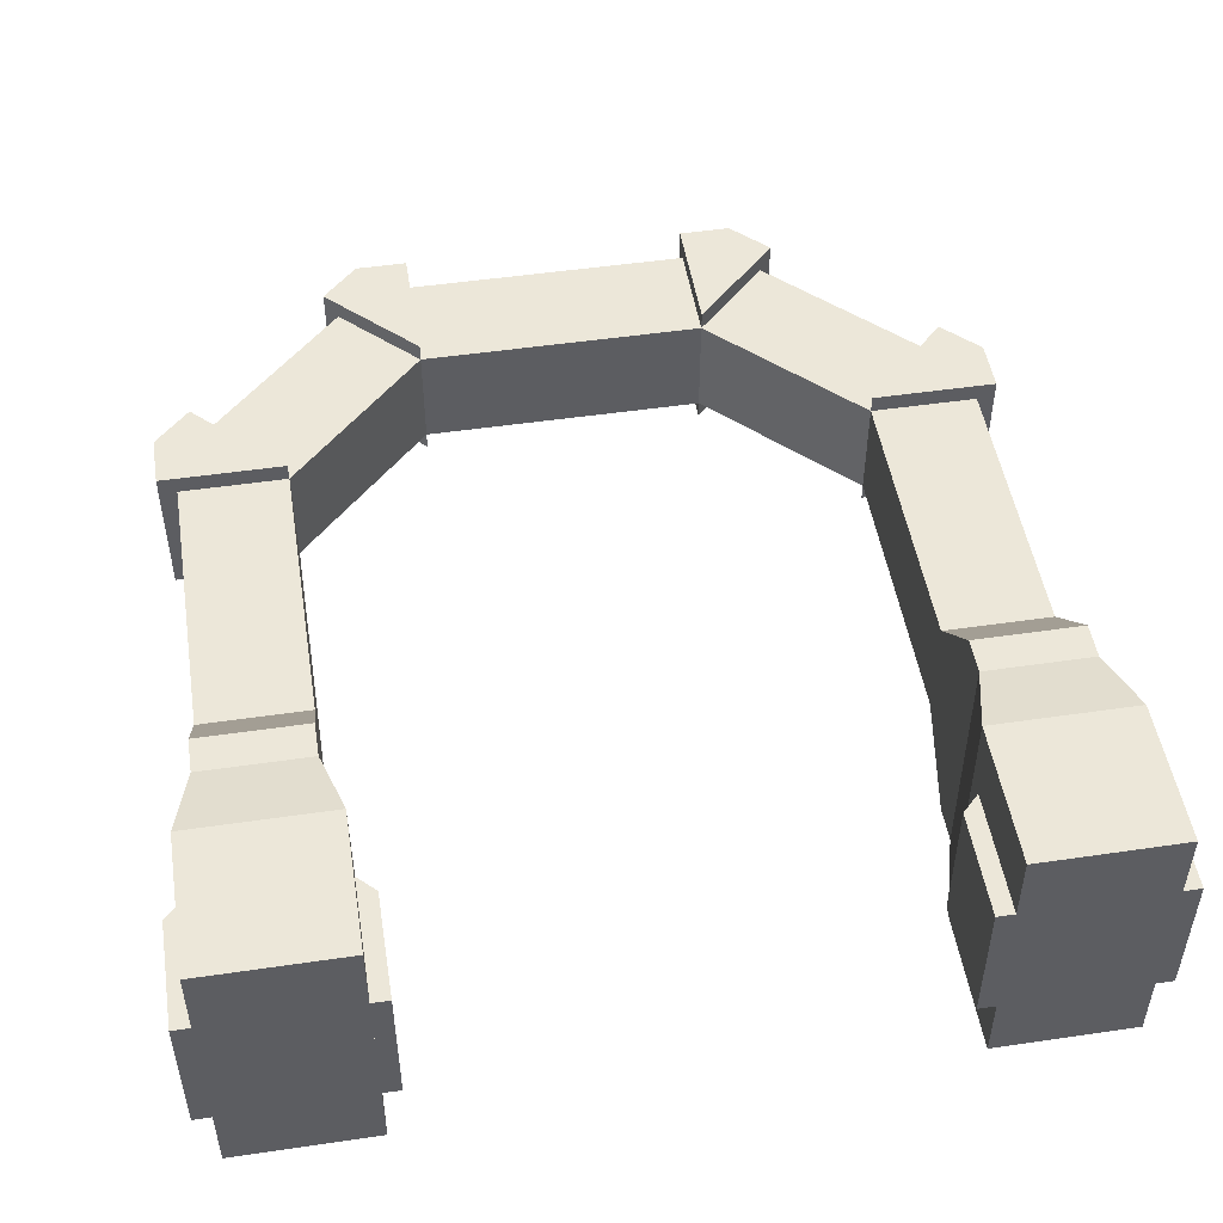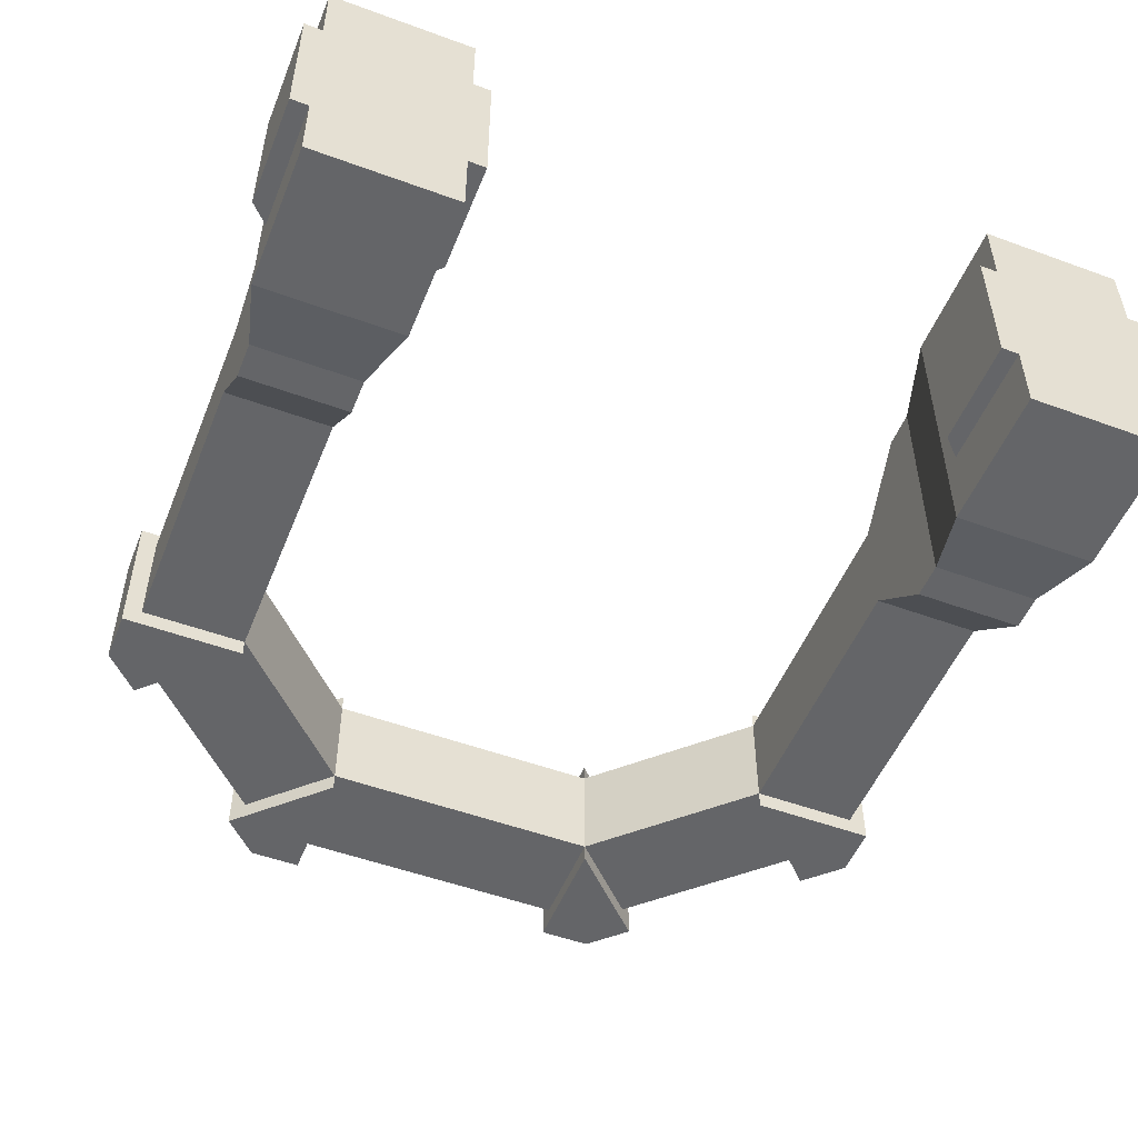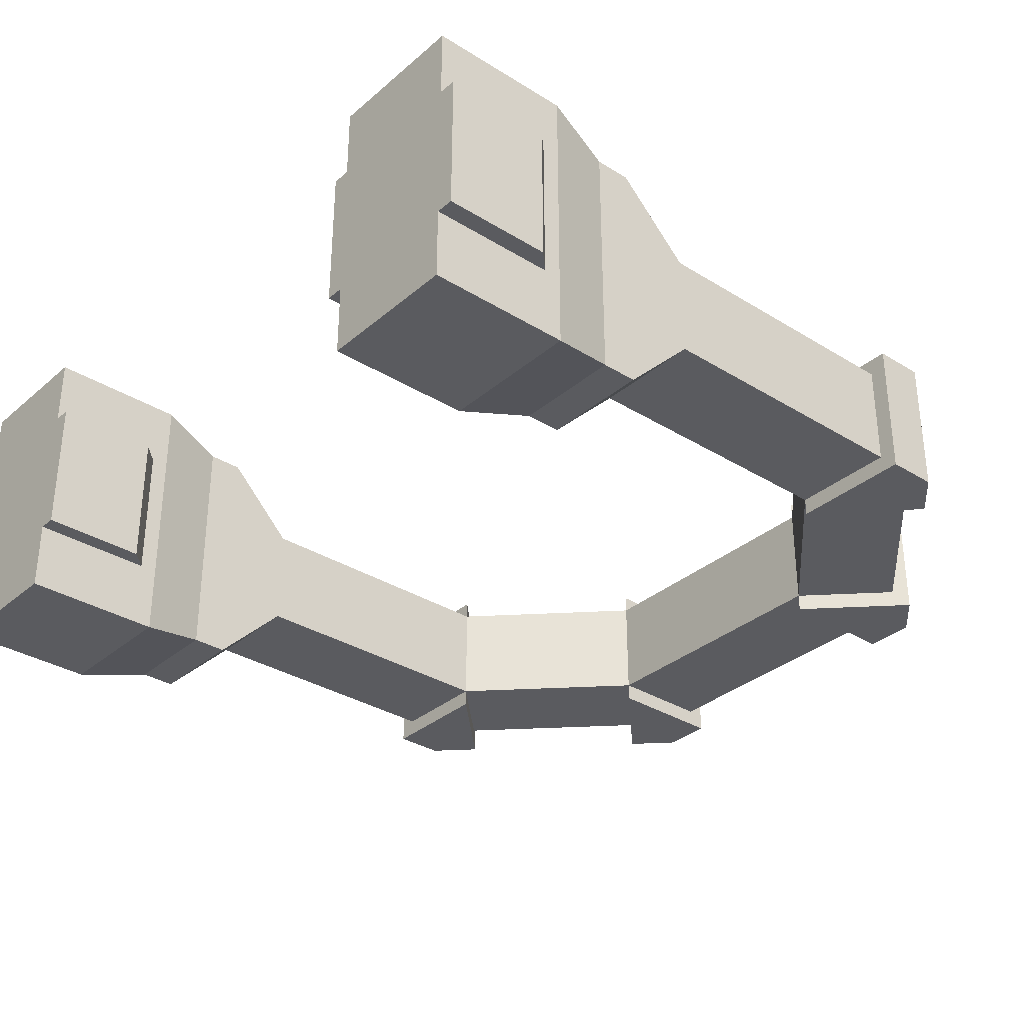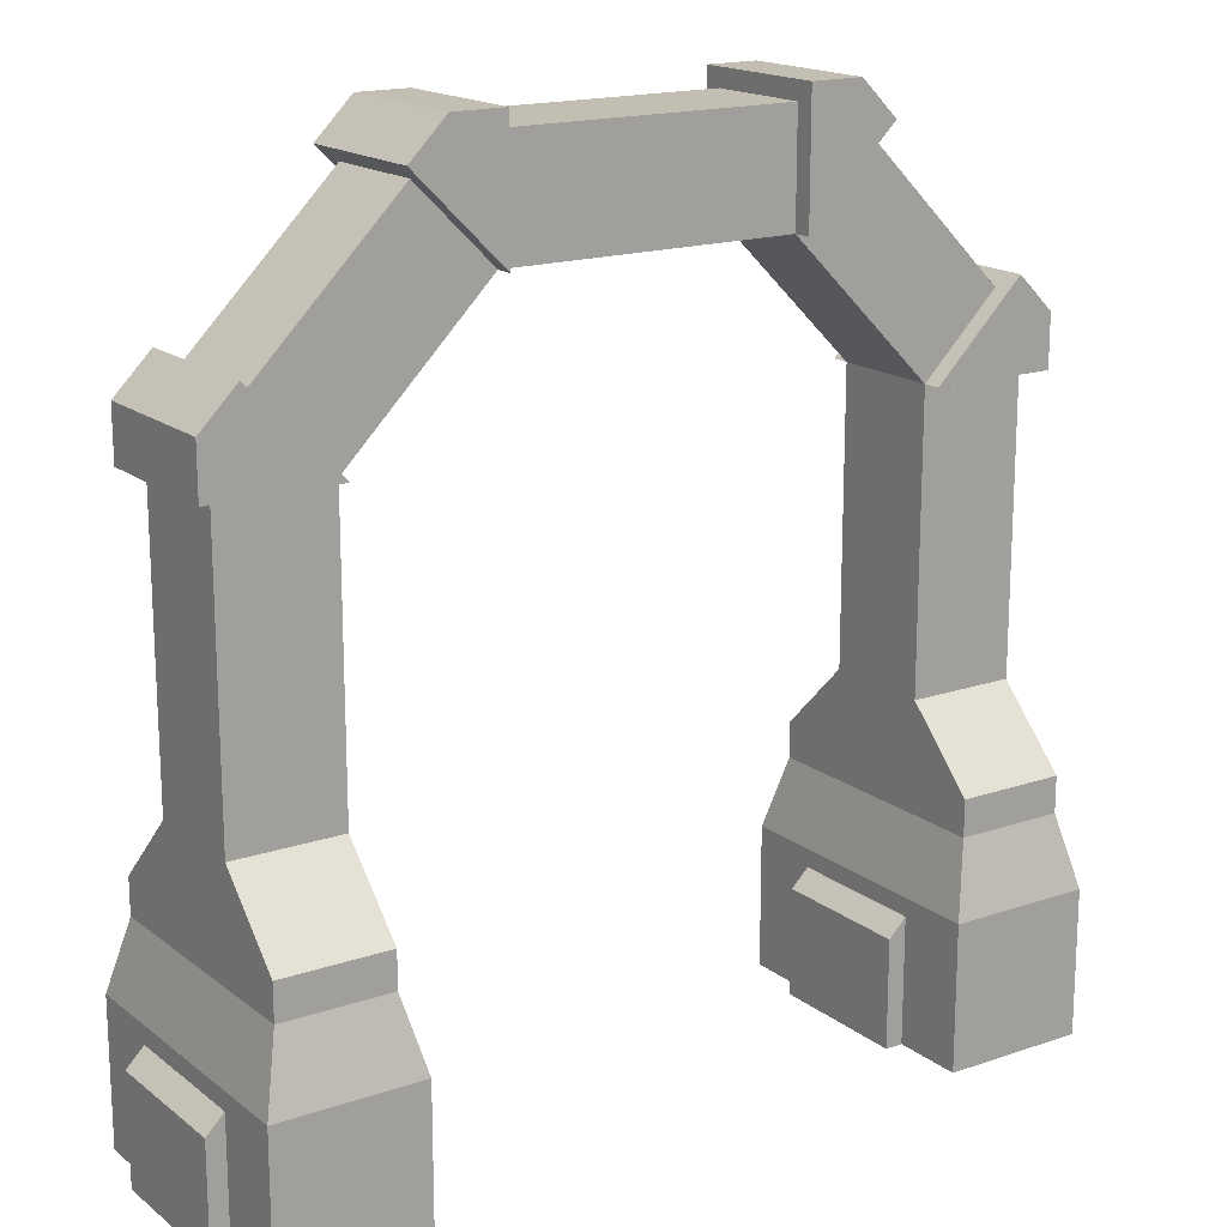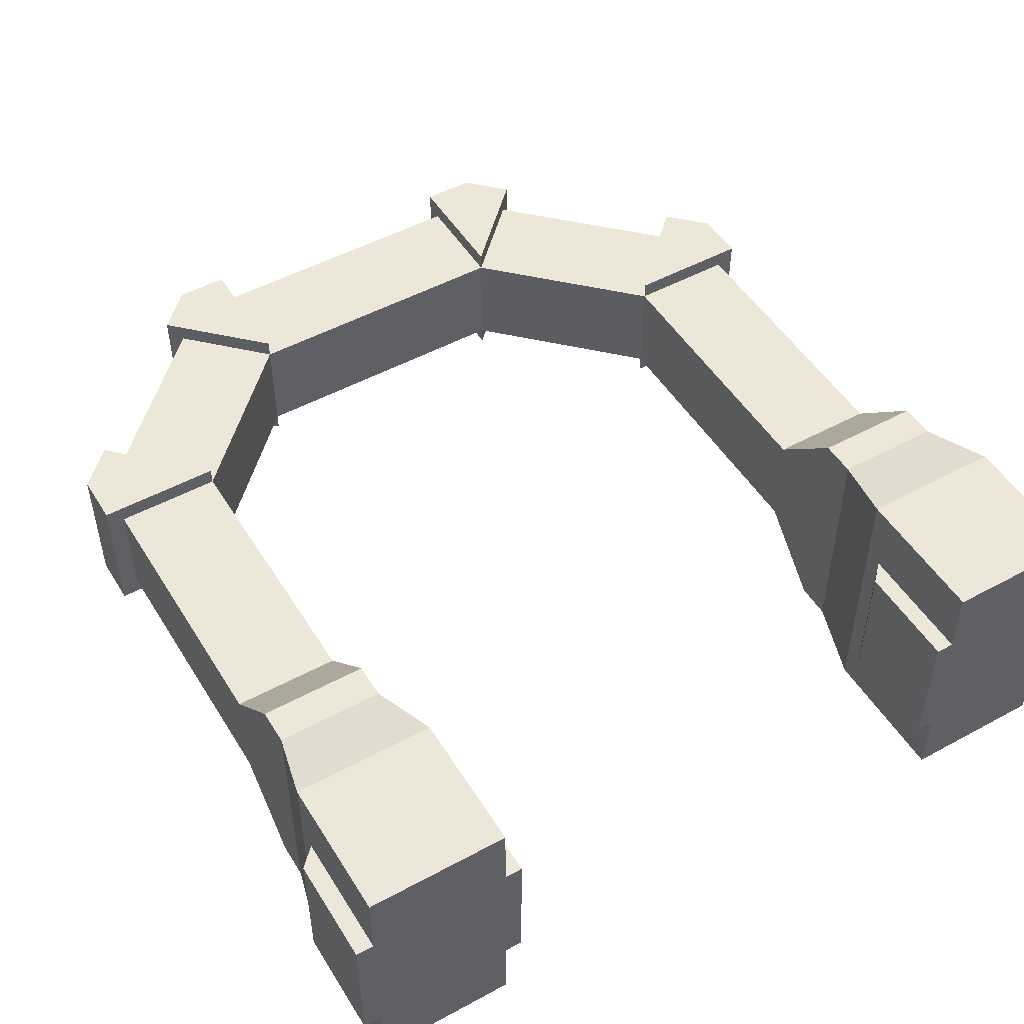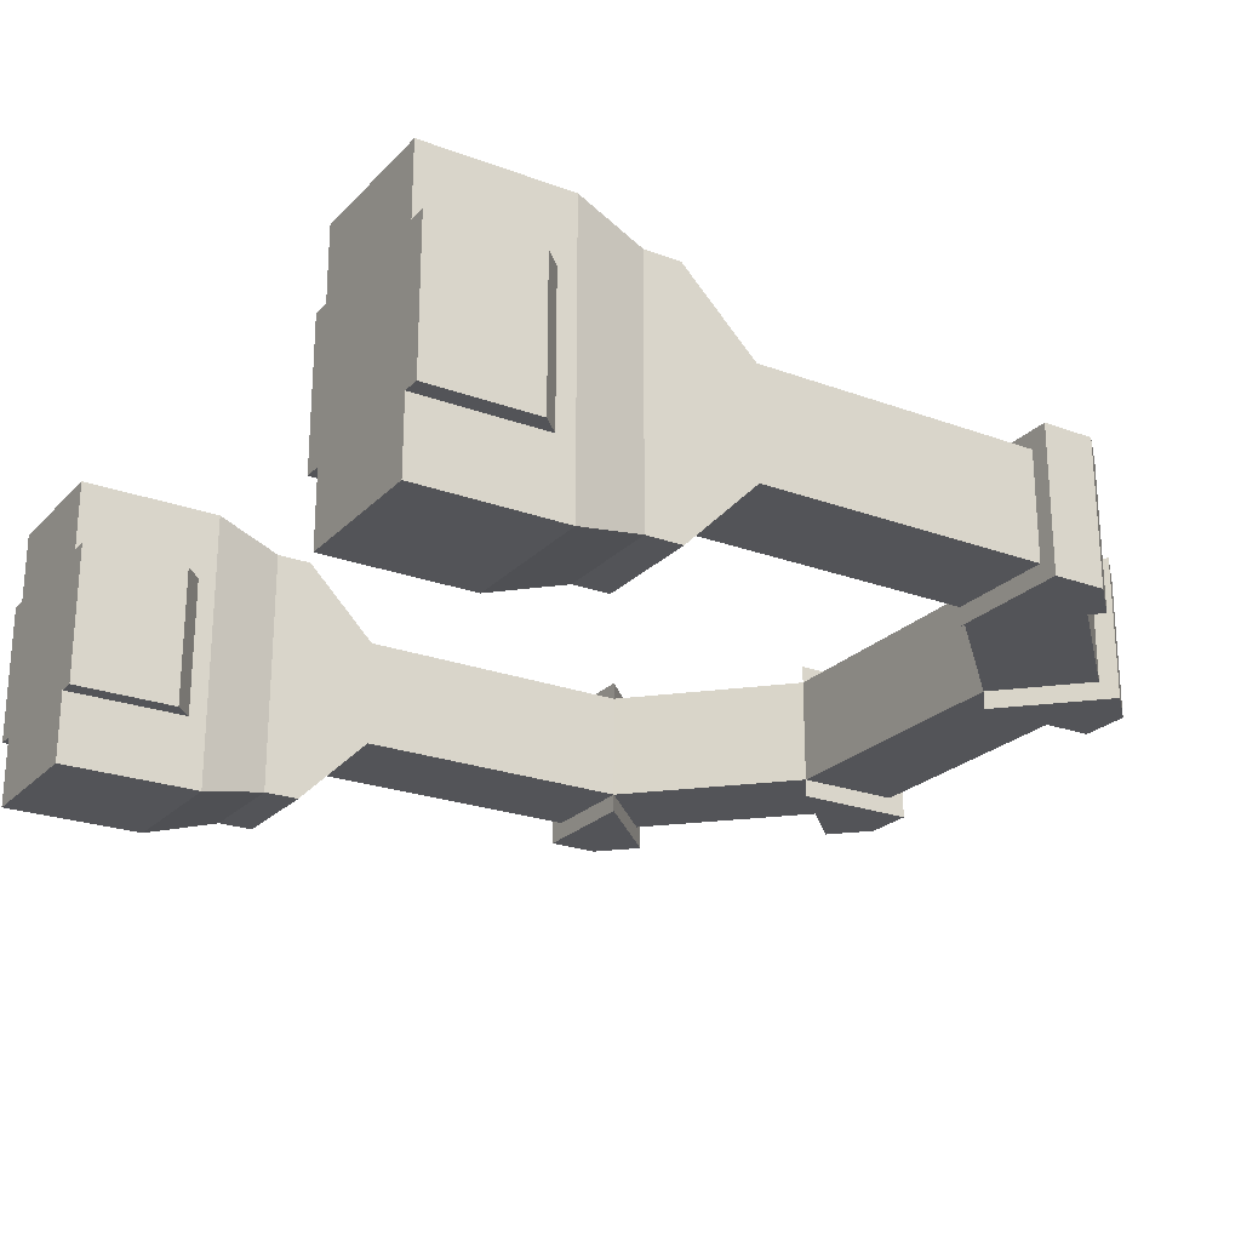
<metadata>
{"format":"obj","ext":"obj","renderer":"f3d","projection":"perspective","resolution":1024,"background":"white","views":[{"elev":49.6,"azim":-9.2,"up":"+Z"},{"elev":-51.5,"azim":-21.7,"up":"+Z"},{"elev":-32.9,"azim":49.4,"up":"+Z"},{"elev":17.1,"azim":145.8,"up":"+Y"},{"elev":50.0,"azim":-30.8,"up":"+Z"},{"elev":-23.4,"azim":58.1,"up":"+Z"}]}
</metadata>
<code>
o ARCH_Cube.012
v 1.938 0 -0
v 1.875 0.875 0.9375
v 1.938 0 1
v 1.5 0.875 0.9375
v 1.438 0 0
v 1.875 0.875 0.0625
v 1.438 0 1
v 1.5 0.875 0.0625
v 1.938 0.5 -0
v 1.938 0.5 1
v 1.438 0.5 1
v 1.438 0.5 0
v 1.875 0.75 0.0625
v 1.875 0.75 0.9375
v 1.5 0.75 0.9375
v 1.5 0.75 0.0625
v 1.875 1.125 0.3125
v 1.875 1.125 0.6875
v 1.5 1.125 0.6875
v 1.5 1.125 0.3125
v 1.875 2.125 0.3125
v 1.875 2.125 0.6875
v 1.5 2.125 0.3125
v 2 0 0.25
v 2 0 0.75
v 2 0.375 0.25
v 2 0.375 0.75
v 1.938 0 0.25
v 1.938 0 0.75
v 1.938 0.4375 0.25
v 1.938 0.4375 0.75
v 1.375 0 0.75
v 1.375 0 0.25
v 1.375 0.375 0.75
v 1.375 0.375 0.25
v 1.438 0 0.75
v 1.438 0 0.25
v 1.438 0.4375 0.75
v 1.438 0.4375 0.25
v 1 3 0.6875
v 1 2.625 0.3125
v 1 3 0.3125
v 1.5 2.125 0.6875
v 1 2.625 0.6875
v 1.765 2.39 0.6875
v 1.765 2.39 0.3125
v 1.265 2.89 0.3125
v 1.265 2.89 0.6875
v 1.5 2.125 0.25
v 1.938 2.125 0.25
v 1 3.062 0.25
v 1 2.625 0.25
v 1.809 2.434 0.25
v 1.309 2.934 0.25
v 1.938 2.306 0.25
v 1.181 3.062 0.25
v 1.5 2.125 0.75
v 1.809 2.434 0.75
v 1 2.625 0.75
v 1.309 2.934 0.75
v 1.938 2.125 0.75
v 1 3.062 0.75
v 1.938 2.306 0.75
v 1.181 3.062 0.75
v -0.9375 0 -0
v -0.875 0.875 0.9375
v -0.9375 0 1
v -0.5 0.875 0.9375
v -0.4375 0 0
v -0.875 0.875 0.0625
v -0.4375 0 1
v -0.5 0.875 0.0625
v -0.9375 0.5 -0
v -0.9375 0.5 1
v -0.4375 0.5 1
v -0.4375 0.5 0
v -0.875 0.75 0.0625
v -0.875 0.75 0.9375
v -0.5 0.75 0.9375
v -0.5 0.75 0.0625
v -0.875 1.125 0.3125
v -0.875 1.125 0.6875
v -0.5 1.125 0.6875
v -0.5 1.125 0.3125
v -0.875 2.125 0.3125
v -0.875 2.125 0.6875
v -0.5 2.125 0.3125
v -1 0 0.25
v -1 0 0.75
v -1 0.375 0.25
v -1 0.375 0.75
v -0.9375 0 0.25
v -0.9375 0 0.75
v -0.9375 0.4375 0.25
v -0.9375 0.4375 0.75
v -0.375 0 0.75
v -0.375 0 0.25
v -0.375 0.375 0.75
v -0.375 0.375 0.25
v -0.4375 0 0.75
v -0.4375 0 0.25
v -0.4375 0.4375 0.75
v -0.4375 0.4375 0.25
v 0 3 0.6875
v 0 2.625 0.3125
v 0 3 0.3125
v -0.5 2.125 0.6875
v 0 2.625 0.6875
v -0.7652 2.39 0.6875
v -0.7652 2.39 0.3125
v -0.2652 2.89 0.3125
v -0.2652 2.89 0.6875
v -0.5 2.125 0.25
v -0.9375 2.125 0.25
v 0 3.062 0.25
v 0 2.625 0.25
v -0.8094 2.434 0.25
v -0.3094 2.934 0.25
v -0.9375 2.306 0.25
v -0.1812 3.062 0.25
v -0.5 2.125 0.75
v -0.8094 2.434 0.75
v 0 2.625 0.75
v -0.3094 2.934 0.75
v -0.9375 2.125 0.75
v 0 3.062 0.75
v -0.9375 2.306 0.75
v -0.1812 3.062 0.75
f 16 15 4 8
f 14 13 6 2
f 13 16 8 6
f 2 6 17 18
f 3 7 5 1
f 15 14 2 4
f 5 12 9 1
f 11 12 39 38
f 3 10 11 7
f 12 5 37 39
f 12 16 13 9
f 11 15 16 12
f 10 14 15 11
f 9 13 14 10
f 18 17 21 22
f 8 4 19 20
f 6 8 20 17
f 4 2 18 19
f 17 20 23 21
f 19 18 22 43
f 20 19 43 23
f 24 26 27 25
f 27 26 30 31
f 26 24 28 30
f 25 27 31 29
f 25 29 28 24
f 32 34 35 33
f 35 34 38 39
f 34 32 36 38
f 33 35 39 37
f 33 37 36 32
f 108 44 40 104
f 1 9 30 28
f 9 10 31 30
f 10 3 29 31
f 7 11 38 36
f 47 48 45 46
f 23 41 47 46
f 44 41 23 43
f 44 43 45 48
f 22 21 50 61
f 41 42 51 52
f 40 44 59 62
f 23 46 53 49
f 45 43 57 58
f 46 45 58 53
f 44 108 105 41
f 41 105 106 42
f 50 49 55
f 55 49 53
f 52 51 56
f 52 56 54
f 21 23 49 50
f 47 41 52 54
f 48 47 54 60
f 57 61 63
f 57 63 58
f 59 64 62
f 64 59 60
f 43 22 61 57
f 44 48 60 59
f 62 64 56 51
f 42 40 62 51
f 60 54 56 64
f 53 58 63 55
f 50 55 63 61
f 80 72 68 79
f 78 66 70 77
f 77 70 72 80
f 66 82 81 70
f 67 65 69 71
f 79 68 66 78
f 69 65 73 76
f 75 102 103 76
f 67 71 75 74
f 76 103 101 69
f 76 73 77 80
f 75 76 80 79
f 74 75 79 78
f 73 74 78 77
f 82 86 85 81
f 72 84 83 68
f 70 81 84 72
f 68 83 82 66
f 81 85 87 84
f 83 107 86 82
f 84 87 107 83
f 88 89 91 90
f 91 95 94 90
f 90 94 92 88
f 89 93 95 91
f 89 88 92 93
f 96 97 99 98
f 99 103 102 98
f 98 102 100 96
f 97 101 103 99
f 97 96 100 101
f 65 92 94 73
f 73 94 95 74
f 74 95 93 67
f 71 100 102 75
f 111 110 109 112
f 87 110 111 105
f 108 107 87 105
f 108 112 109 107
f 86 125 114 85
f 105 116 115 106
f 104 126 123 108
f 87 113 117 110
f 109 122 121 107
f 110 117 122 109
f 114 119 113
f 119 117 113
f 116 120 115
f 116 118 120
f 85 114 113 87
f 111 118 116 105
f 112 124 118 111
f 121 127 125
f 121 122 127
f 123 126 128
f 128 124 123
f 107 121 125 86
f 108 123 124 112
f 126 115 120 128
f 106 115 126 104
f 124 128 120 118
f 117 119 127 122
f 114 125 127 119
f 106 104 40 42

</code>
